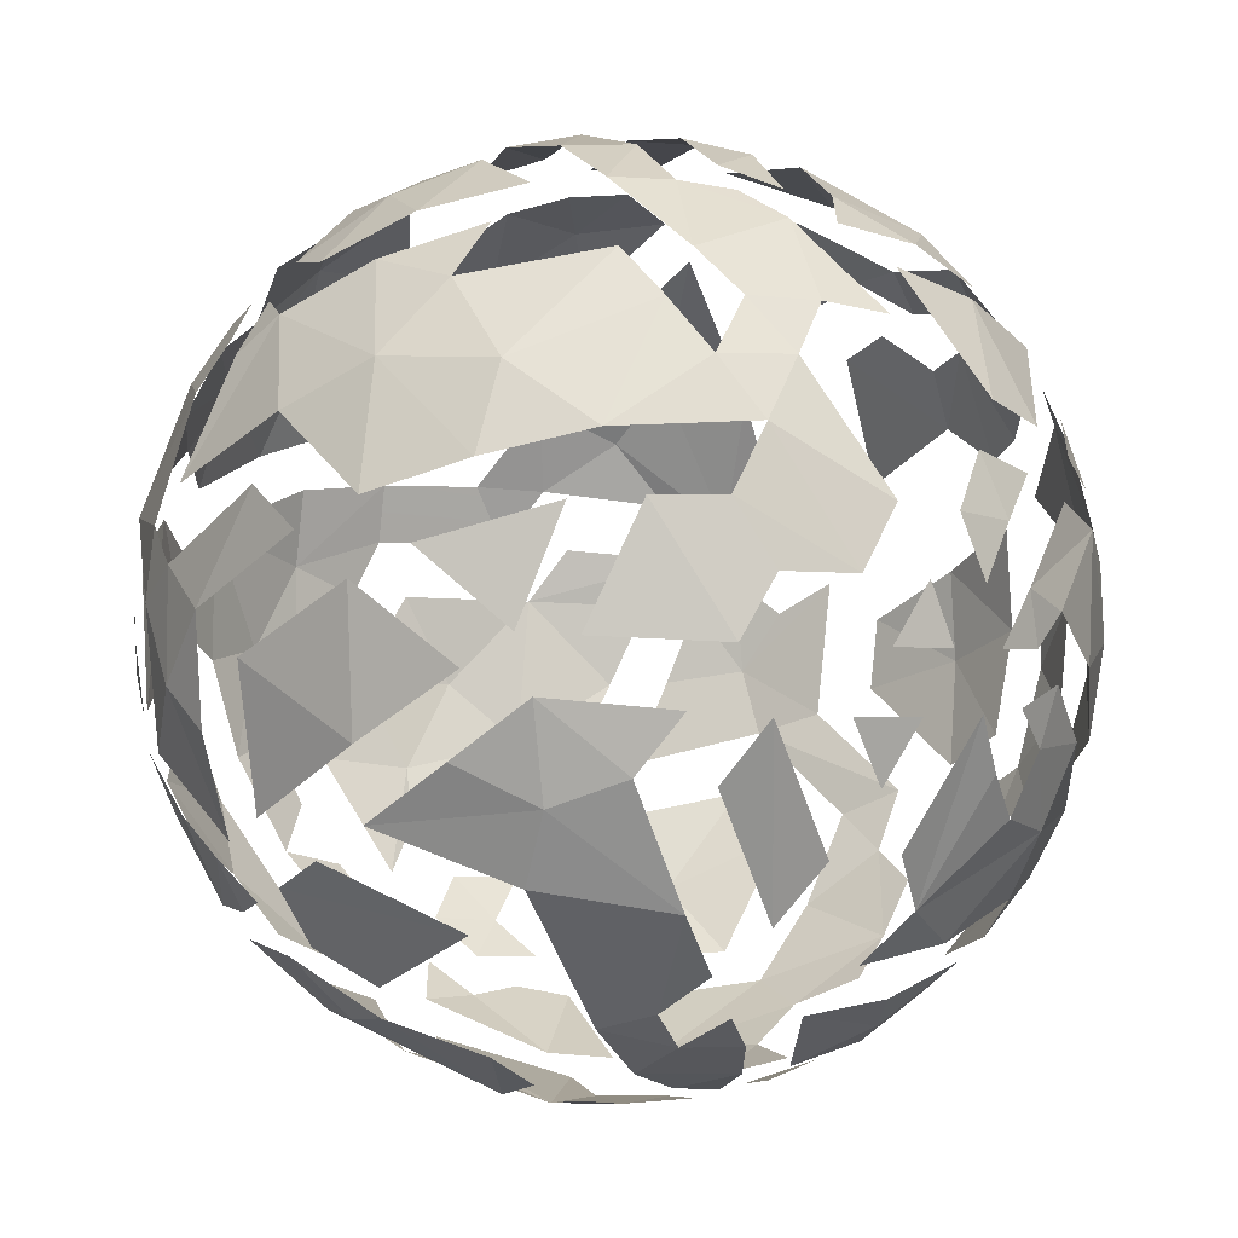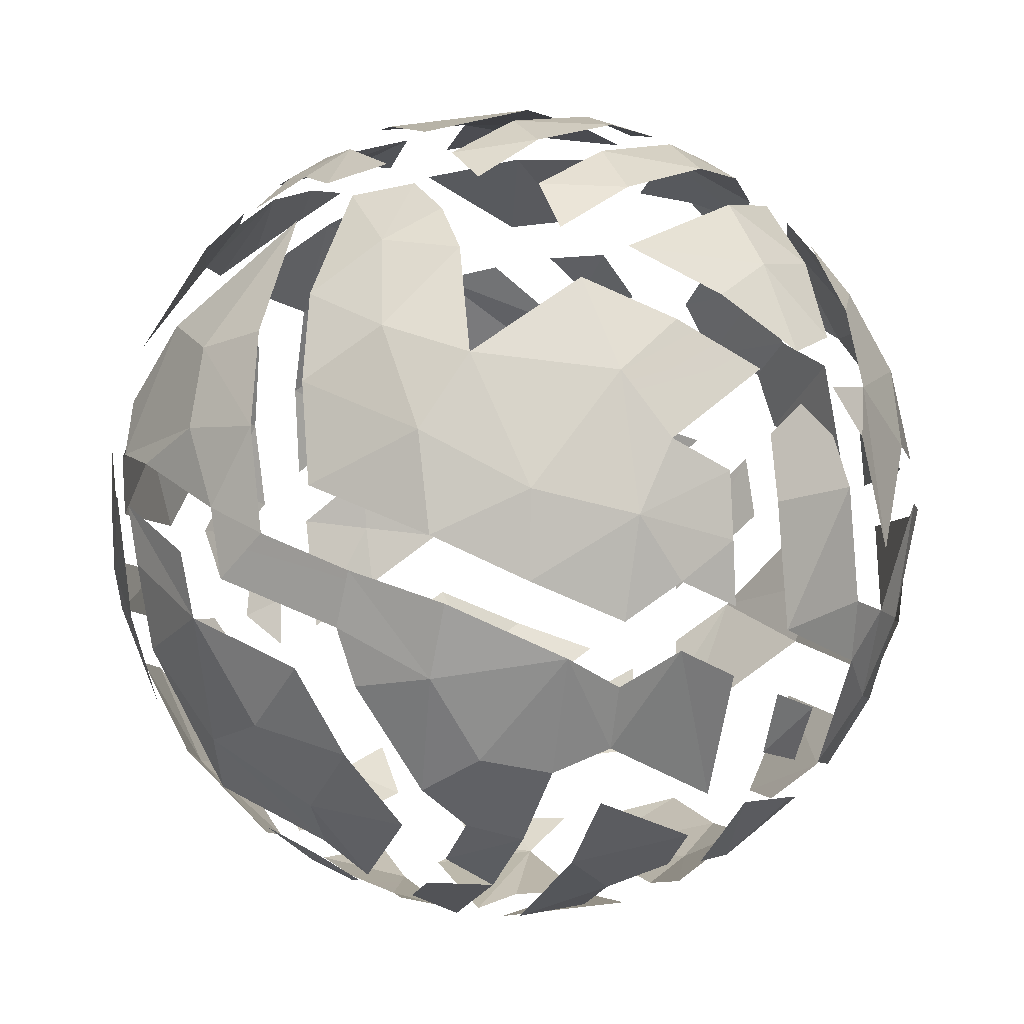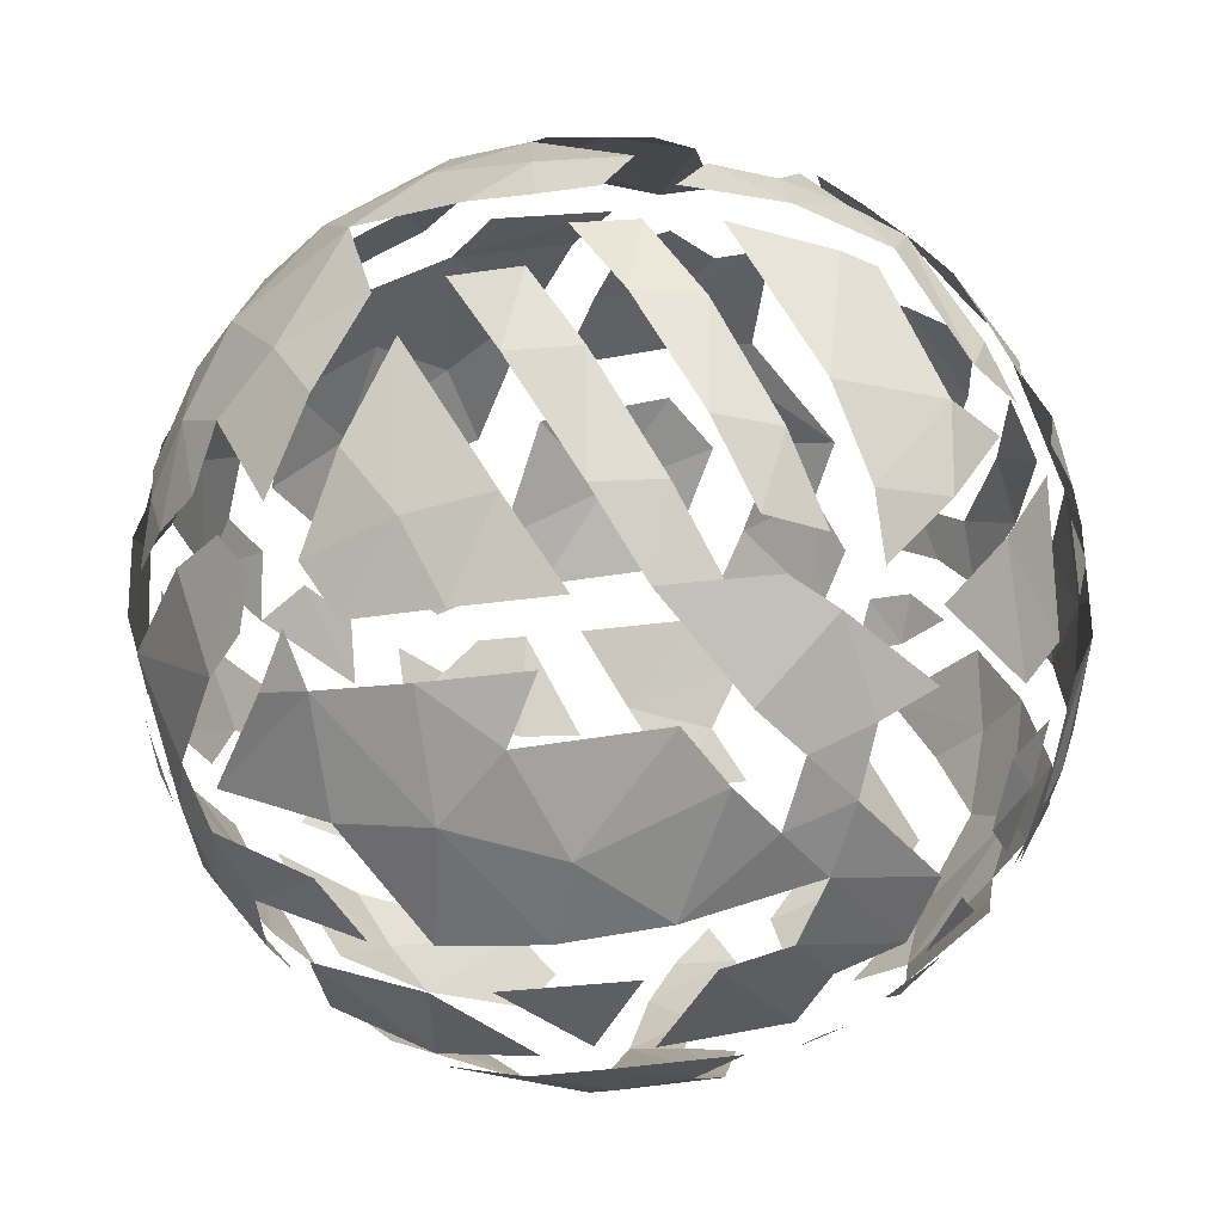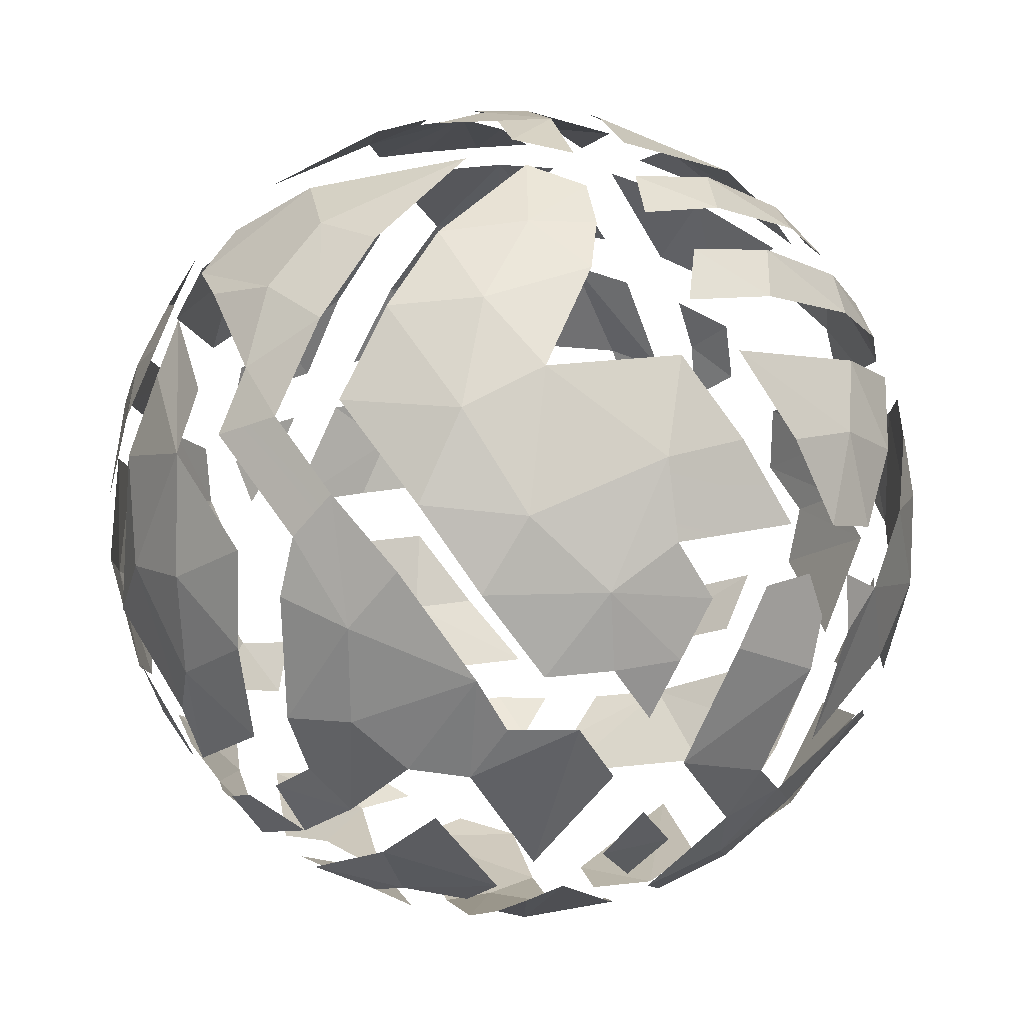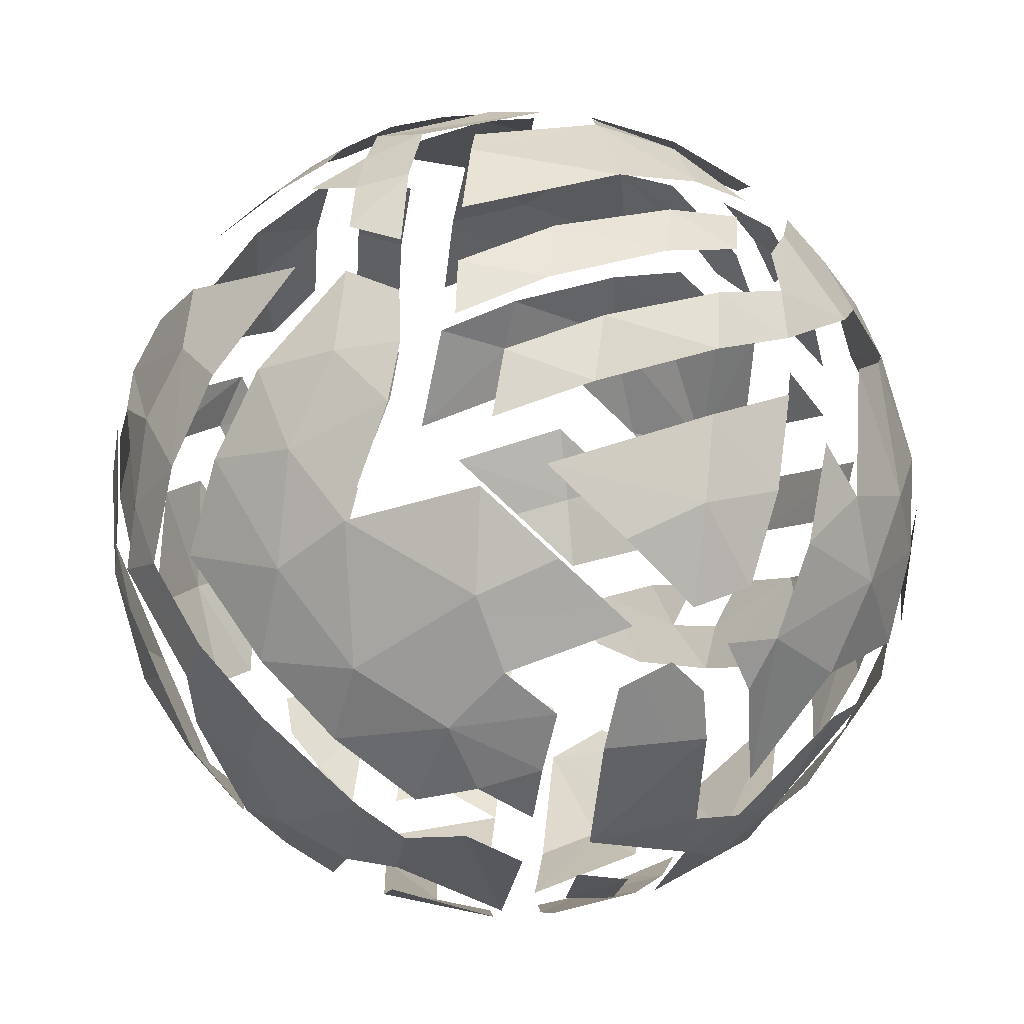
<metadata>
{"format":"obj","ext":"obj","renderer":"f3d","projection":"perspective","resolution":1024,"background":"white","views":[{"elev":-6.8,"azim":-77.9,"up":"+Y"},{"elev":33.1,"azim":161.3,"up":"+Y"},{"elev":48.9,"azim":-86.7,"up":"+Y"},{"elev":-50.7,"azim":156.0,"up":"+Z"},{"elev":60.1,"azim":-170.6,"up":"+Y"}]}
</metadata>
<code>
v 182.1 -106.2 83.89
v 180.2 -110.4 82.51
v 176.1 -105 81.84
v 179.8 -90.98 98.31
v 176.7 -90.61 95.75
v 176.7 -89.99 98.69
v 183.6 -126.4 94.61
v 184.4 -126.8 96.98
v 179.9 -129.4 96.98
v 165.7 -123 86.14
v 163.3 -123.4 87.85
v 161.4 -121.2 87.3
v 192.9 -107.4 101.5
v 192.6 -106.1 103.7
v 193.1 -110.6 103.9
v 180.7 -97.22 116.3
v 178.2 -97.76 117.9
v 178.6 -100.3 119.4
v 168.8 -113.3 122.8
v 169.3 -107.4 123
v 165 -111.4 122
v 174.7 -115.9 122.4
v 174.7 -111.6 123.1
v 172.2 -108.5 123.1
v 174.8 -106.4 122.6
v 179.1 -117.5 120.6
v 178.8 -112.7 122
v 178 -107.6 122.1
v 176.6 -101.6 120.9
v 174.2 -103.4 121.9
v 182.3 -103.9 119.5
v 183.7 -118.9 117.4
v 183.9 -116.3 118.4
v 181.6 -118.3 119.1
v 181.6 -113.8 120.6
v 183.8 -111.7 119.6
v 181 -108.9 121.1
v 183 -106.9 119.8
v 181.3 -101.3 118.8
v 162.3 -110.7 120.9
v 163.3 -113 121.1
v 173.9 -100.4 120.6
v 166.2 -106.6 122.1
v 163.3 -105.9 120.8
v 160.6 -105.3 119.1
v 161.4 -108.1 120.2
v 171.8 -105.3 122.6
v 171.3 -102.3 121.6
v 168.7 -104.4 122.1
v 170.8 -99.2 120.2
v 166.1 -97.99 118.4
v 165.6 -103.6 121
v 162.6 -102.9 119.5
v 161.9 -97.45 115.8
v 176.2 -98.92 119.3
v 175.7 -96.42 117.5
v 173 -95.12 116.9
v 173.4 -97.65 118.9
v 170.4 -96.59 118.1
v 170 -94.2 115.9
v 166 -95.59 116.1
v 164.5 -93.7 112.8
v 162 -95.48 113.3
v 161 -113.2 119.9
v 158.9 -108 118.5
v 159.8 -95.7 111.7
v 157.6 -99.66 113.3
v 159.7 -99.87 115.8
v 159.9 -110.8 119.4
v 157.5 -110.8 117.5
v 156.5 -113.6 116.1
v 158.8 -113.4 118.3
v 155.6 -102.2 112.7
v 153.9 -105 111.8
v 156.4 -107.9 116.4
v 155.1 -110.9 115.2
v 152.7 -108 110.6
v 153.4 -110.9 112.2
v 151.5 -108.1 107.5
v 152.8 -113.7 110.8
v 155.8 -99.7 110.6
v 154 -102.3 109.7
v 151.6 -105.5 105.8
v 151.1 -113.5 105.1
v 156.2 -97.55 108.4
v 154.2 -99.91 107.7
v 160.5 -115.9 119.2
v 162.8 -123.5 116.1
v 162.8 -118.1 119.4
v 156.1 -116.3 114.6
v 158 -118.9 115.4
v 158.3 -116.1 117.1
v 160.4 -121.4 115.9
v 154.3 -119 109.7
v 158.5 -124.3 111.1
v 154 -116.4 111.9
v 158.2 -121.7 113.4
v 151.4 -115.7 103.2
v 153.1 -118.7 106.7
v 152.8 -116.2 108.8
v 153 -119.9 103.2
v 156.5 -123.8 108
v 160.4 -127.6 106.1
v 159.5 -126.1 108.5
v 162.1 -127.7 108.8
v 162.9 -128.9 106.5
v 164.6 -128.9 109
v 167.2 -130.1 108.3
v 165.2 -119.7 119.7
v 163.3 -125.7 113.8
v 167 -124.7 116.8
v 162.9 -115.4 120.5
v 165.2 -116.9 121
v 165.4 -114.3 121.7
v 169.2 -116.4 122.2
v 168.9 -120.1 120.7
v 175 -118.8 121.2
v 171.1 -122.8 119.1
v 175.4 -121.7 119.7
v 175.7 -124.3 117.6
v 179.1 -120.2 119.3
v 163.8 -127.7 111.4
v 170.5 -128.1 113.6
v 167.4 -127 114.4
v 171.5 -125.4 116.9
v 177.4 -126.8 114.5
v 179.8 -125 115.4
v 169.5 -129.8 110
v 173.4 -128.8 112.4
v 181.7 -123 115.9
v 183.4 -121.1 116.2
v 181.5 -120.8 117.8
v 191.9 -106.4 108.6
v 192.1 -112.9 107.9
v 185.4 -120 115.2
v 185.8 -117.5 116.3
v 188 -115.8 114.9
v 188.7 -110.8 115.1
v 186.1 -114.6 117.2
v 185.8 -109.7 118.1
v 191.2 -111.8 110.6
v 191 -108.4 111
v 188.3 -106.4 115
v 184.7 -104.8 118
v 192.6 -107.8 105.9
v 184.9 -100.1 115.3
v 183.7 -101.9 117.5
v 181 -93.72 111.5
v 178.5 -93.83 113.6
v 180.9 -95.34 114.2
v 180.8 -92.29 108.6
v 178.3 -91.39 109.2
v 180.5 -91.3 105.6
v 177.2 -89.86 101.4
v 180 -90.63 102.6
v 175.5 -91.42 111.2
v 175.6 -92.31 112.8
v 177.7 -90.12 104.4
v 175.1 -89.67 106.4
v 168.2 -91.43 110.9
v 174.3 -89.4 100.2
v 170.4 -89.2 102.8
v 174.7 -89.4 103.2
v 170.6 -89.53 106
v 165.2 -90.66 106.2
v 165.4 -91.49 109.2
v 162 -92.78 108.4
v 162.2 -93.89 111.1
v 159.6 -93.94 107.1
v 160.3 -94.31 109.5
v 159 -93.81 104.3
v 156.6 -97.34 95.34
v 154.6 -98.67 99.05
v 156.5 -96.08 100.2
v 152.2 -102.5 101.7
v 155.3 -97.6 105.6
v 153.2 -102 96.36
v 151.1 -106.5 100.9
v 157.5 -99.22 91.02
v 159.8 -98.14 89.82
v 158.5 -100.6 88.84
v 154.6 -103.8 91.99
v 151.7 -107.8 96.2
v 150.9 -108.3 104.6
v 151 -109.8 98.48
v 150.9 -113.3 102.6
v 152.4 -118 99.58
v 154.2 -120.3 95.76
v 154.8 -122.8 102.1
v 158.4 -122.5 91
v 156.2 -124.5 99.48
v 156.1 -121.6 93.25
v 160.6 -128.2 103.6
v 160.6 -124.9 91.71
v 160.6 -126.5 94.58
v 160.9 -123 89.26
v 164.6 -130 104.3
v 174.9 -131.2 100.4
v 174.9 -131.2 103.7
v 172.2 -131.5 102.2
v 167.3 -130.7 105.4
v 169.5 -130.8 107
v 172.1 -131.2 105.4
v 174.9 -130.7 107
v 174.9 -129.6 110.2
v 172.1 -130.4 108.6
v 181.9 -129.2 102.4
v 180.7 -129 106.7
v 177.9 -130.4 105.2
v 177.8 -129.6 108.6
v 180.3 -129.7 100
v 183.2 -127.2 108
v 185.1 -127 99.76
v 185.5 -126.1 106
v 185 -124 112
v 182.9 -126 111.1
v 182.4 -124.6 113.7
v 184.2 -122.5 114.3
v 183 -97.62 114.8
v 189.3 -102 111.2
v 185.8 -96.36 110.3
v 183.3 -95.78 112.4
v 183.3 -94.14 109.5
v 191 -101.9 105.7
v 192.1 -103.4 103.2
v 188.7 -97.55 104.9
v 188.2 -96.69 100.8
v 182.7 -91.87 103.2
v 191.6 -102.3 100.3
v 189.7 -99.37 98.12
v 185.9 -94.89 98.44
v 183.5 -93.07 97.98
v 162.5 -91.57 104.9
v 162.1 -91.55 101.7
v 167.6 -89.59 101.4
v 161.9 -92.01 98.35
v 158.4 -94.96 96.53
v 158.6 -94 101.3
v 167.5 -90 97.99
v 161.7 -93.4 94.42
v 171.8 -89.46 98.68
v 169 -90.87 93.78
v 159.1 -96.76 92.2
v 171.8 -90.24 95.47
v 165 -93.14 91.77
v 161.5 -96.11 90.38
v 157.7 -106 86.74
v 151.6 -111 95.8
v 152.8 -117.3 95.71
v 151.2 -114.6 100.4
v 154.6 -113.6 90.39
v 156.6 -119.8 90.63
v 154 -106.8 91.13
v 156.1 -111.4 88.1
v 152.5 -108.9 93.36
v 158 -109.3 86.22
v 158.7 -114.3 85.95
v 157.2 -116.3 88.06
v 158.9 -120.7 88.7
v 160 -107.4 84.85
v 160.3 -110.6 84.39
v 161.6 -116.8 84.59
v 162.6 -119.3 85.34
v 163 -127.8 93.97
v 168.8 -131 97.68
v 163.5 -129.4 98.52
v 163 -125.2 89.99
v 165.5 -127.8 91.93
v 166.2 -130.5 99.69
v 169.2 -131.3 101
v 171.9 -131.5 99.06
v 177.5 -130.5 98.69
v 168.2 -127.4 90.06
v 171.4 -129.2 92.56
v 174.5 -129.7 93.99
v 177.2 -128.6 92.41
v 168.1 -124.4 86.47
v 171 -125.6 87.14
v 176.8 -127 89.63
v 179.4 -127 91.33
v 181.7 -126.8 92.99
v 188.4 -122.5 107.8
v 188.4 -119.9 111.3
v 186.3 -121.4 113
v 190.3 -118 109.3
v 189.5 -116.9 112.2
v 192.8 -113.7 104.8
v 186.6 -125.2 97.64
v 190 -121.6 100.7
v 187.6 -124.7 103.9
v 190.8 -119 106.1
v 192 -116.8 103.8
v 191.2 -118.1 97.36
v 192.4 -115.2 98.42
v 187.7 -123.1 95.6
v 193.1 -111.1 100
v 191.1 -107 93.3
v 192.5 -104.9 100.9
v 192.7 -107.2 99.03
v 191.1 -104.4 95.3
v 189.7 -101.7 94.4
v 189.9 -104.3 92.22
v 188 -101.6 91.39
v 187.4 -97.77 94.76
v 185.7 -104.6 87.02
v 184.9 -101.8 87.51
v 185.2 -107.2 85.84
v 181.4 -99.79 86.16
v 180.9 -95.98 89.14
v 185.8 -98.98 90.74
v 185 -95.51 94.23
v 181.1 -93 93.87
v 181.2 -102.6 84.54
v 177.9 -93.32 90.71
v 176.7 -97.85 85.53
v 171.4 -94.16 88.31
v 171.9 -91.34 92.42
v 167.9 -93.17 90.29
v 177.4 -101.5 83.55
v 172 -99.27 83.93
v 169.7 -96.81 85.96
v 164.2 -95.67 88.7
v 167.1 -98.62 85.14
v 173.3 -103.7 82.02
v 170.4 -102.4 82.51
v 167.5 -101.3 83.45
v 164.8 -100.5 84.64
v 160.1 -101.8 86.55
v 164.4 -98 86.61
v 162.2 -97.68 88.21
v 160.6 -99.56 87.88
v 167.7 -104.2 82.26
v 164.9 -106.3 82.31
v 165.4 -109.7 81.96
v 166 -113.1 81.96
v 163 -111.8 82.97
v 163.6 -115 83.19
v 174.3 -110.1 81.03
v 173.8 -106.8 81.29
v 170.8 -105.4 81.31
v 169.1 -114.3 81.27
v 168 -107.5 81.29
v 177 -111.2 81.52
v 167.4 -119 83.32
v 166.6 -116.3 82.32
v 192.6 -111.2 97.19
v 190.1 -118.4 94.32
v 190.7 -114.2 92.86
v 189.2 -111.3 89.66
v 187.5 -107.1 87.88
v 186.3 -118.5 88.63
v 187.1 -115.7 88.14
v 185.8 -111.3 85.99
v 186.1 -123.2 92.94
v 186.3 -121 90.77
v 188.1 -121 93.53
v 182.7 -112.5 83.81
v 185.6 -124.9 95.04
v 184 -124.9 92.57
v 184.2 -123.1 90.43
v 184.3 -120.9 88.21
v 183.4 -115.4 84.96
v 167.7 -121.7 84.76
v 169.7 -117.3 82.04
v 173.1 -121.4 84.04
v 170.1 -120.2 83.46
v 174.7 -113.3 81.1
v 175.5 -117.9 82.56
v 176.6 -124.9 87.19
v 173.5 -124.1 86.05
v 178.1 -115.7 82.46
v 180.7 -114.8 83.29
v 181.3 -117.7 84.59
v 178.9 -120.1 84.62
v 181.8 -120.6 86.36
v 179.5 -125.3 88.83
v 182 -123.1 88.48
v 181.9 -125.2 90.75
f 1 2 3
f 4 5 6
f 7 8 9
f 10 11 12
f 13 14 15
f 16 17 18
f 19 20 21
f 22 23 19
f 19 23 20
f 23 24 20
f 23 25 24
f 26 27 22
f 22 27 23
f 27 28 23
f 23 28 25
f 28 29 25
f 25 29 30
f 28 31 29
f 32 33 34
f 34 33 35
f 33 36 35
f 35 36 37
f 36 38 37
f 39 16 18
f 21 40 41
f 20 40 21
f 29 42 30
f 20 43 40
f 44 45 46
f 47 48 49
f 50 51 52
f 52 51 53
f 51 54 53
f 18 17 55
f 56 57 58
f 59 60 61
f 60 62 61
f 61 62 63
f 40 64 41
f 45 65 46
f 66 67 68
f 46 65 69
f 70 71 72
f 73 74 75
f 75 74 76
f 74 77 76
f 76 77 78
f 77 79 78
f 78 79 80
f 66 81 67
f 67 81 73
f 81 82 73
f 73 82 74
f 82 83 74
f 79 84 80
f 66 85 81
f 82 86 83
f 87 88 89
f 90 91 92
f 87 93 88
f 94 95 96
f 96 95 97
f 98 99 100
f 98 101 99
f 99 101 102
f 102 103 104
f 105 106 107
f 106 108 107
f 88 109 89
f 110 111 88
f 112 113 114
f 113 115 114
f 109 116 113
f 113 116 115
f 88 116 109
f 116 117 115
f 88 111 116
f 111 118 116
f 118 119 116
f 116 119 117
f 118 120 119
f 119 121 117
f 122 123 124
f 124 123 125
f 123 126 125
f 120 127 119
f 119 127 121
f 122 128 123
f 128 129 123
f 123 129 126
f 130 131 132
f 15 133 134
f 135 136 32
f 136 33 32
f 137 138 139
f 138 140 139
f 141 138 137
f 141 142 138
f 142 143 138
f 138 143 140
f 143 144 140
f 15 145 133
f 15 14 145
f 146 16 147
f 147 16 39
f 148 149 150
f 151 152 148
f 153 152 151
f 4 154 155
f 149 57 150
f 150 57 56
f 148 152 149
f 156 60 157
f 153 158 152
f 159 160 156
f 156 160 60
f 160 62 60
f 4 6 154
f 161 162 163
f 163 162 164
f 162 165 164
f 164 165 166
f 165 167 166
f 166 167 168
f 169 66 170
f 171 85 169
f 169 85 66
f 172 173 174
f 173 175 176
f 176 175 86
f 175 83 86
f 172 177 173
f 173 177 175
f 175 178 83
f 172 179 177
f 177 178 175
f 180 181 179
f 179 182 177
f 182 183 177
f 177 183 178
f 184 185 186
f 187 101 98
f 187 188 101
f 188 189 101
f 189 102 101
f 190 191 192
f 189 193 102
f 193 103 102
f 194 195 190
f 190 195 191
f 193 106 103
f 12 11 196
f 193 197 106
f 197 108 106
f 198 199 200
f 201 202 108
f 200 199 203
f 204 205 206
f 207 208 209
f 209 208 210
f 9 8 211
f 207 212 208
f 213 214 207
f 207 214 212
f 214 215 212
f 212 215 216
f 217 218 130
f 218 131 130
f 146 219 16
f 220 221 146
f 146 221 219
f 221 222 219
f 223 151 148
f 224 225 226
f 225 227 226
f 226 227 228
f 229 230 225
f 225 230 227
f 227 231 228
f 232 4 155
f 233 171 169
f 233 234 171
f 235 234 233
f 236 237 238
f 235 239 234
f 236 240 237
f 241 239 235
f 242 240 236
f 240 243 237
f 241 244 239
f 242 245 240
f 245 246 240
f 240 246 243
f 179 247 182
f 248 249 250
f 248 251 249
f 251 252 249
f 253 254 255
f 179 181 247
f 253 256 254
f 256 257 254
f 254 257 258
f 257 259 258
f 260 261 256
f 256 261 257
f 261 262 257
f 257 262 259
f 263 10 12
f 197 201 108
f 264 265 266
f 267 268 264
f 266 265 269
f 270 271 200
f 271 198 200
f 264 268 265
f 271 272 198
f 268 273 265
f 274 275 271
f 275 276 271
f 271 276 272
f 267 277 268
f 277 273 268
f 278 279 274
f 280 281 9
f 281 7 9
f 214 282 215
f 215 283 284
f 215 282 283
f 282 285 283
f 283 285 286
f 285 287 286
f 287 134 286
f 288 289 290
f 290 289 291
f 289 292 291
f 287 15 134
f 289 293 292
f 294 15 287
f 288 295 289
f 295 293 289
f 294 296 15
f 296 13 15
f 297 298 299
f 297 300 298
f 301 230 229
f 302 303 301
f 303 304 301
f 301 304 230
f 230 304 227
f 304 231 227
f 305 306 302
f 302 306 303
f 307 1 305
f 1 306 305
f 308 309 310
f 310 309 311
f 309 312 311
f 311 312 232
f 312 4 232
f 1 313 306
f 312 5 4
f 309 314 312
f 308 315 309
f 312 314 5
f 314 316 317
f 316 318 317
f 309 315 314
f 315 316 314
f 308 319 315
f 315 320 316
f 320 321 316
f 321 322 316
f 316 322 318
f 319 320 315
f 320 323 321
f 1 3 313
f 319 324 320
f 324 325 320
f 325 326 320
f 320 326 323
f 327 328 329
f 329 328 330
f 328 331 330
f 325 332 326
f 327 333 328
f 333 260 328
f 333 261 260
f 334 335 336
f 335 337 336
f 3 338 339
f 339 338 340
f 338 341 340
f 340 341 342
f 2 343 3
f 3 343 338
f 344 10 345
f 345 10 263
f 346 297 299
f 347 348 346
f 346 348 297
f 348 349 297
f 349 350 297
f 347 351 348
f 351 352 348
f 348 352 349
f 349 353 350
f 354 355 356
f 352 353 349
f 357 1 307
f 358 359 354
f 359 360 354
f 354 360 355
f 351 361 352
f 361 362 352
f 352 362 353
f 357 2 1
f 344 363 10
f 364 365 366
f 367 368 364
f 364 368 365
f 368 369 365
f 365 369 370
f 343 2 371
f 2 372 371
f 372 373 371
f 371 373 374
f 374 375 376
f 375 377 376
f 378 281 280
f 2 357 372

</code>
